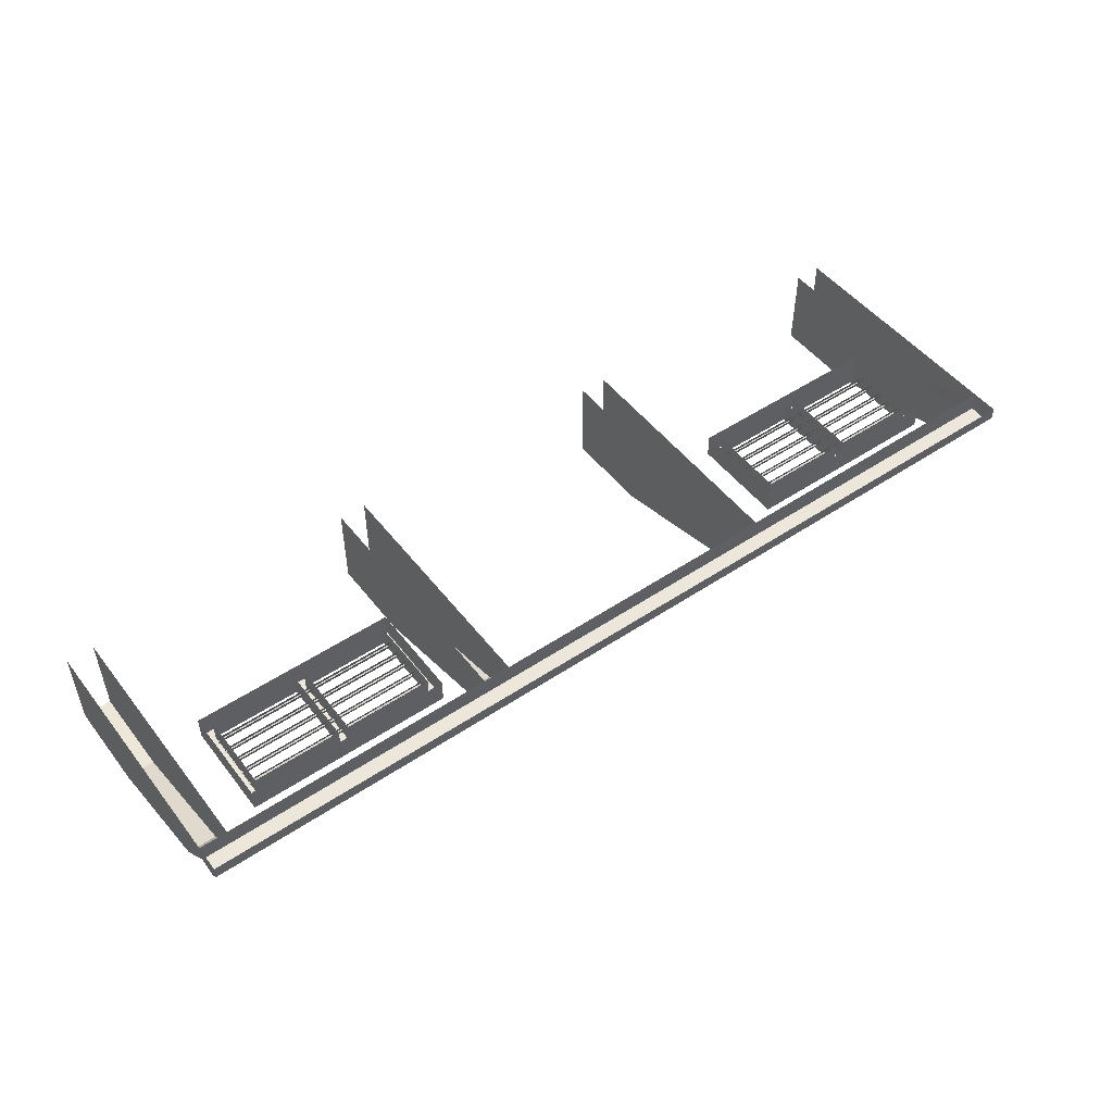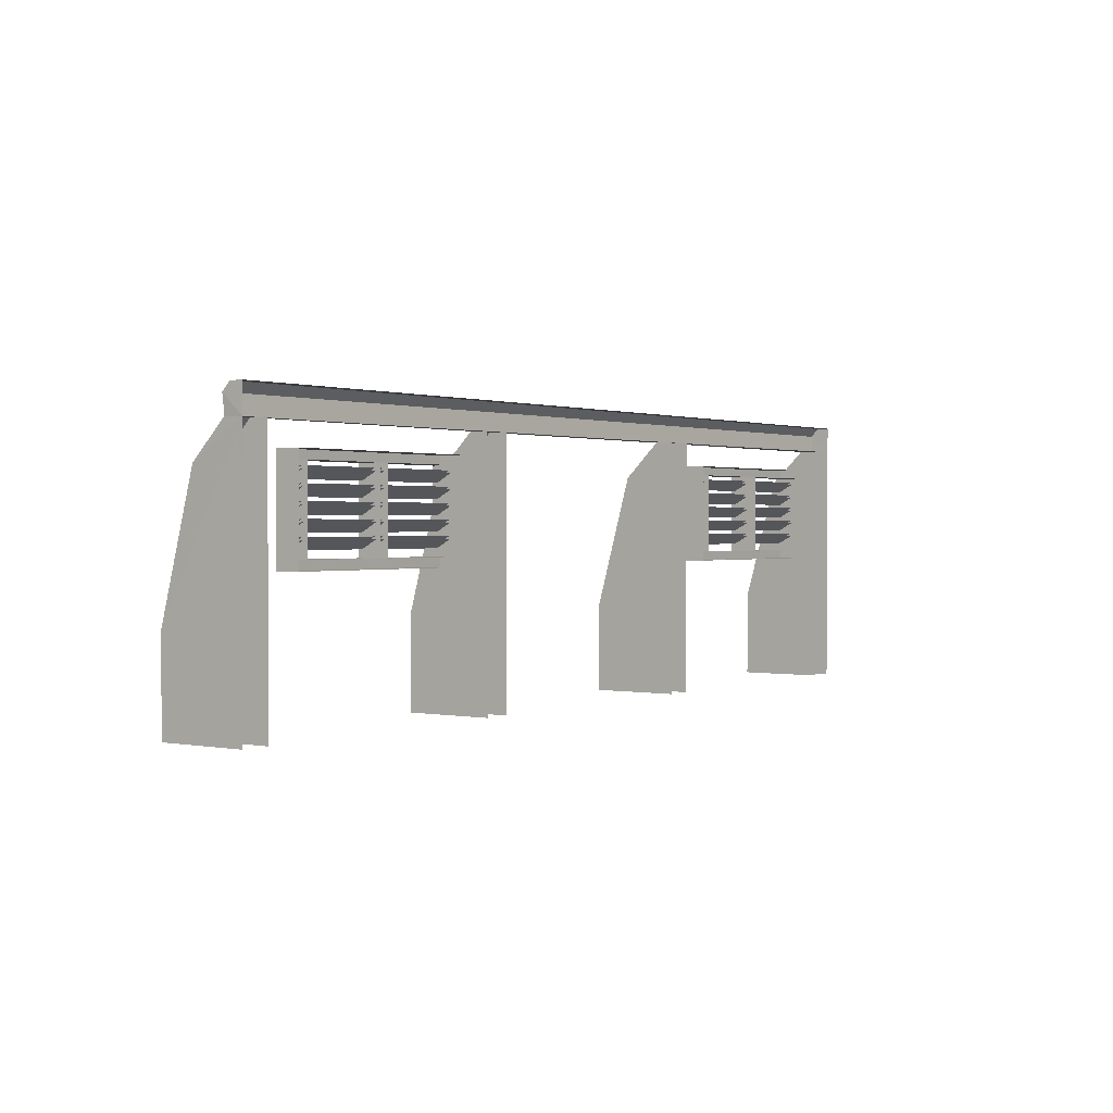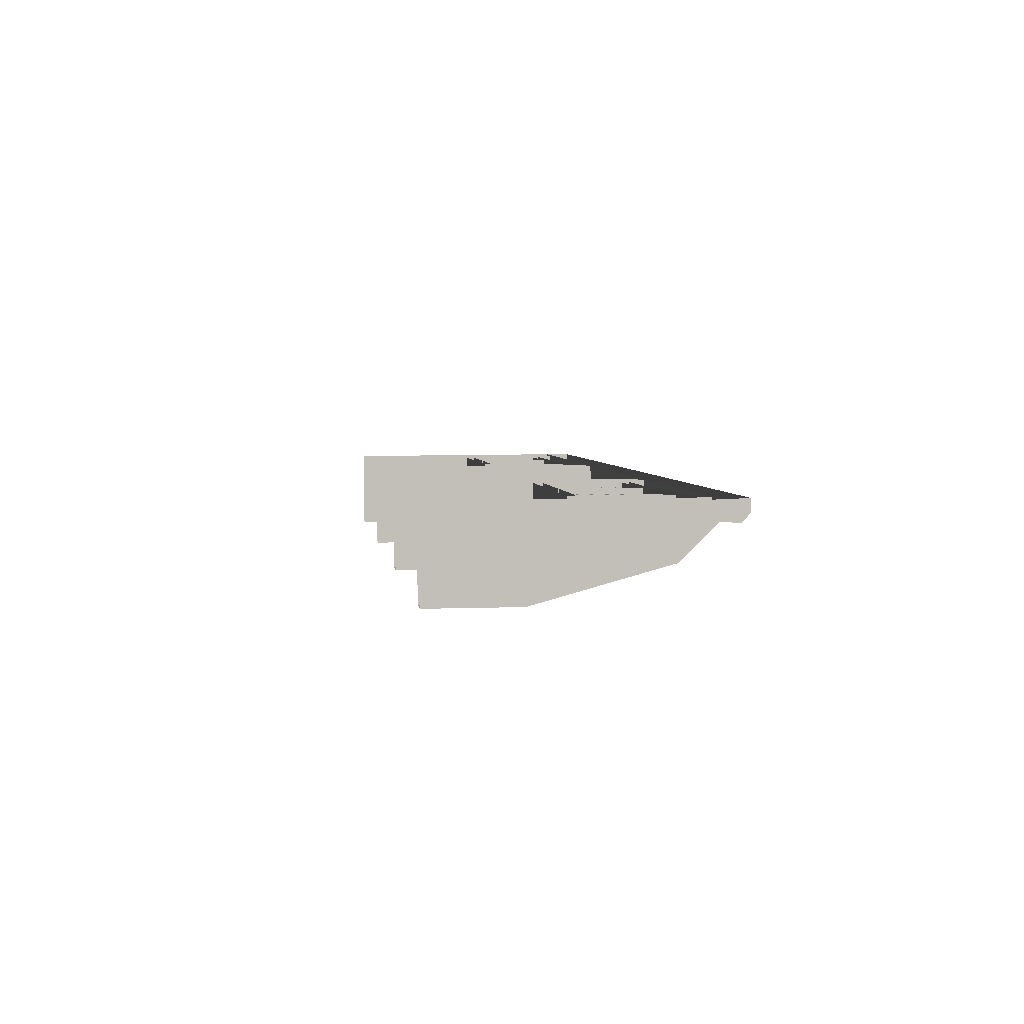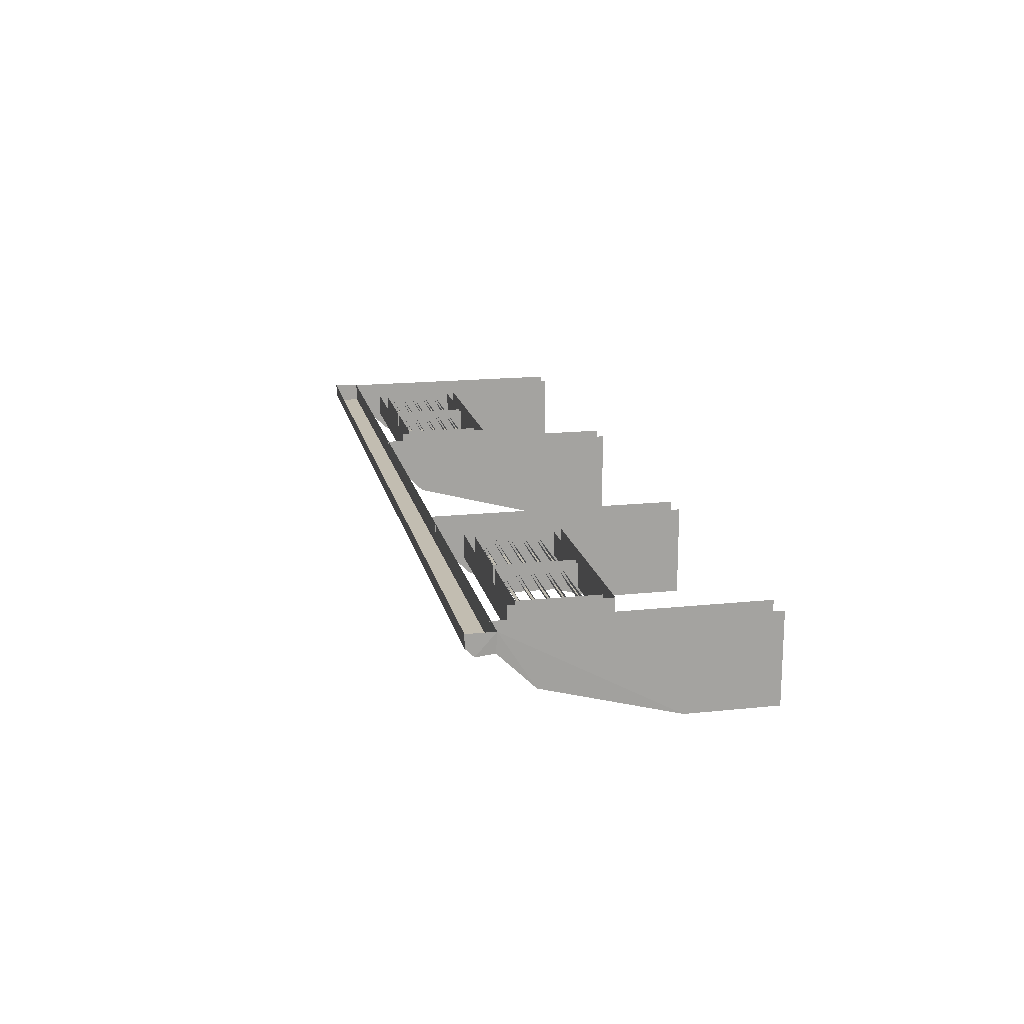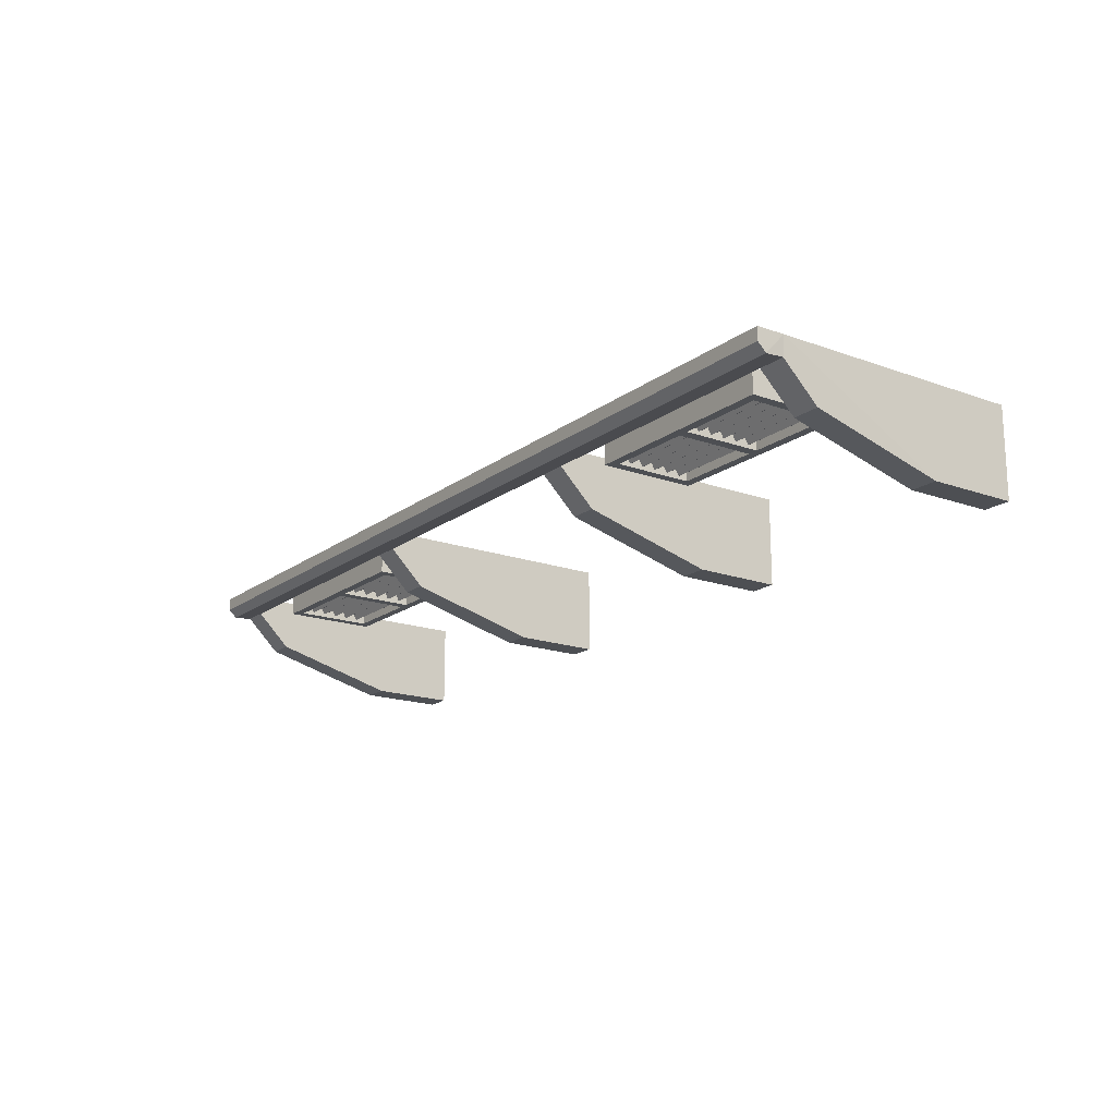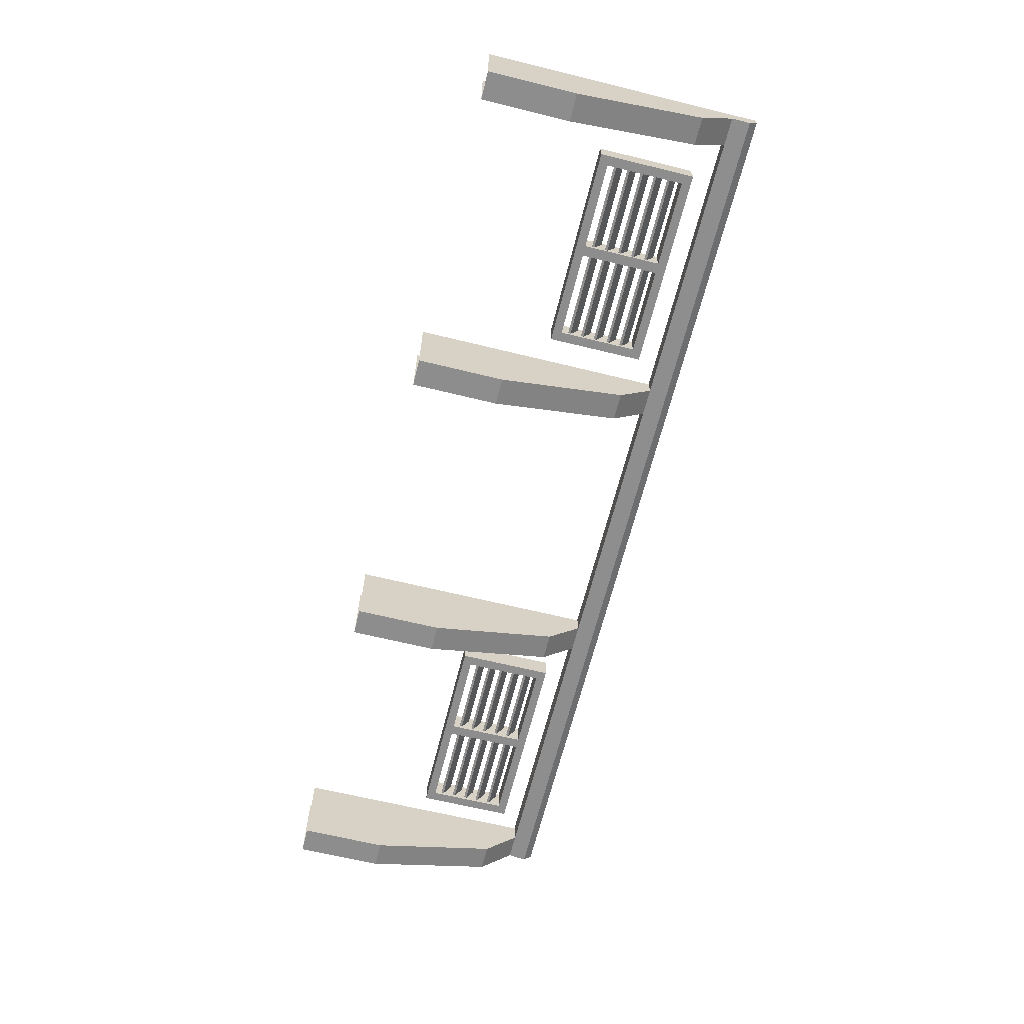
<metadata>
{"format":"obj","ext":"obj","renderer":"f3d","projection":"perspective","resolution":1024,"background":"white","views":[{"elev":49.9,"azim":143.7,"up":"+Z"},{"elev":0.9,"azim":-54.4,"up":"+Y"},{"elev":4.2,"azim":82.3,"up":"+Z"},{"elev":17.1,"azim":-102.0,"up":"+Z"},{"elev":-17.5,"azim":-125.2,"up":"+Z"},{"elev":-64.6,"azim":76.1,"up":"+Z"}]}
</metadata>
<code>
o Windows1_Cube.038_Cube.092
v 1.914 0.7837 -3.24
v 2.503 0.8093 -3.193
v 1.914 0.8093 -3.193
v 2.503 0.7914 -3.244
v 1.914 0.7914 -3.244
v 2.503 0.7837 -3.24
v 1.914 0.8169 -3.198
v 2.503 0.8169 -3.198
v 2.225 0.5856 -3.253
v 2.192 0.8302 -3.253
v 2.225 0.8302 -3.253
v 2.225 0.5572 -3.253
v 2.496 0.5856 -3.253
v 2.496 0.5856 -3.179
v 2.225 0.5856 -3.179
v 2.192 0.5856 -3.253
v 1.921 0.5856 -3.253
v 1.921 0.5856 -3.179
v 2.192 0.5856 -3.179
v 2.192 0.5572 -3.253
v 2.225 0.5572 -3.179
v 1.891 0.5572 -3.253
v 2.192 0.5572 -3.179
v 1.891 0.5572 -3.179
v 1.891 0.8586 -3.179
v 1.891 0.8586 -3.253
v 1.921 0.8302 -3.253
v 2.192 0.8586 -3.253
v 2.225 0.8586 -3.253
v 2.192 0.8586 -3.179
v 2.225 0.8586 -3.179
v 2.526 0.8586 -3.179
v 2.526 0.5572 -3.179
v 2.526 0.8586 -3.253
v 2.496 0.8302 -3.253
v 2.526 0.5572 -3.253
v 2.225 0.8302 -3.179
v 2.496 0.8302 -3.179
v 2.192 0.8302 -3.179
v 1.921 0.8302 -3.179
v 4.382 0.6083 -3.24
v 3.794 0.6083 -3.24
v 4.382 0.6339 -3.193
v 3.794 0.6339 -3.193
v 4.382 0.616 -3.244
v 3.794 0.6416 -3.198
v 3.794 0.616 -3.244
v 4.382 0.6416 -3.198
v 4.382 0.6522 -3.24
v 3.794 0.6777 -3.193
v 3.794 0.6522 -3.24
v 4.382 0.6598 -3.244
v 4.382 0.6777 -3.193
v 3.794 0.6598 -3.244
v 4.382 0.6854 -3.198
v 3.794 0.6854 -3.198
v 3.794 0.696 -3.24
v 4.382 0.7216 -3.193
v 3.794 0.7216 -3.193
v 4.382 0.7037 -3.244
v 3.794 0.7037 -3.244
v 4.382 0.696 -3.24
v 3.794 0.7293 -3.198
v 4.382 0.7293 -3.198
v 4.382 0.7398 -3.24
v 4.382 0.7654 -3.193
v 3.794 0.7654 -3.193
v 3.794 0.7398 -3.24
v 4.382 0.7475 -3.244
v 3.794 0.7475 -3.244
v 3.794 0.7731 -3.198
v 4.382 0.7731 -3.198
v 3.794 0.7837 -3.24
v 4.382 0.8093 -3.193
v 3.794 0.8093 -3.193
v 4.382 0.7914 -3.244
v 3.794 0.7914 -3.244
v 4.382 0.7837 -3.24
v 3.794 0.8169 -3.198
v 4.382 0.8169 -3.198
v 4.104 0.5856 -3.253
v 4.072 0.8302 -3.253
v 4.104 0.8302 -3.253
v 4.376 0.5856 -3.253
v 4.104 0.5572 -3.253
v 4.376 0.5856 -3.179
v 4.104 0.5856 -3.179
v 4.072 0.5856 -3.253
v 3.801 0.5856 -3.179
v 3.801 0.5856 -3.253
v 4.072 0.5856 -3.179
v 4.072 0.5572 -3.253
v 4.104 0.5572 -3.179
v 3.771 0.5572 -3.253
v 4.072 0.5572 -3.179
v 3.771 0.5572 -3.179
v 3.771 0.8586 -3.179
v 3.771 0.8586 -3.253
v 3.801 0.8302 -3.253
v 4.072 0.8586 -3.253
v 4.104 0.8586 -3.253
v 4.072 0.8586 -3.179
v 4.104 0.8586 -3.179
v 4.406 0.8586 -3.179
v 4.406 0.5572 -3.179
v 4.406 0.8586 -3.253
v 4.376 0.8302 -3.253
v 4.406 0.5572 -3.253
v 4.104 0.8302 -3.179
v 4.376 0.8302 -3.179
v 4.072 0.8302 -3.179
v 3.801 0.8302 -3.179
v 2.503 0.6083 -3.24
v 2.503 0.6339 -3.193
v 1.914 0.6339 -3.193
v 1.914 0.6083 -3.24
v 2.503 0.616 -3.244
v 1.914 0.6416 -3.198
v 1.914 0.616 -3.244
v 2.503 0.6416 -3.198
v 2.503 0.6522 -3.24
v 1.914 0.6777 -3.193
v 1.914 0.6522 -3.24
v 2.503 0.6598 -3.244
v 2.503 0.6777 -3.193
v 1.914 0.6598 -3.244
v 2.503 0.6854 -3.198
v 1.914 0.6854 -3.198
v 2.503 0.696 -3.24
v 1.914 0.7216 -3.193
v 1.914 0.696 -3.24
v 2.503 0.7037 -3.244
v 2.503 0.7216 -3.193
v 1.914 0.7293 -3.198
v 1.914 0.7037 -3.244
v 2.503 0.7293 -3.198
v 2.503 0.7398 -3.24
v 2.503 0.7654 -3.193
v 1.914 0.7654 -3.193
v 1.914 0.7398 -3.24
v 2.503 0.7475 -3.244
v 1.914 0.7475 -3.244
v 2.503 0.7731 -3.198
v 1.914 0.7731 -3.198
v 1.784 0.9281 -3.179
v 1.784 0.1426 -3.179
v 1.784 0.4168 -3.453
v 1.784 0.9281 -3.237
v 1.784 0.8196 -3.344
v 1.698 0.8196 -3.344
v 1.698 0.4168 -3.453
v 1.698 0.1426 -3.179
v 1.696 0.9254 -3.176
v 1.784 0.1426 -3.453
v 1.698 0.1426 -3.453
v 4.609 0.9281 -3.179
v 1.698 0.9281 -3.237
v 1.696 1.011 -3.176
v 1.696 0.9851 -3.242
v 1.696 1.011 -3.216
v 4.61 0.9851 -3.242
v 4.609 0.9281 -3.237
v 4.61 1.011 -3.176
v 4.61 1.011 -3.216
v 4.609 0.8196 -3.344
v 4.523 0.9281 -3.237
v 4.523 0.8196 -3.344
v 4.523 0.9281 -3.179
v 4.523 0.1426 -3.179
v 4.523 0.4168 -3.453
v 4.609 0.1426 -3.453
v 4.523 0.1426 -3.453
v 4.609 0.4168 -3.453
v 4.609 0.1426 -3.179
v 2.726 0.9281 -3.179
v 2.726 0.1426 -3.179
v 2.726 0.4168 -3.453
v 2.726 0.9281 -3.237
v 2.726 0.8196 -3.344
v 2.64 0.8196 -3.344
v 2.64 0.4168 -3.453
v 2.64 0.1426 -3.179
v 2.64 0.9281 -3.179
v 2.726 0.1426 -3.453
v 2.64 0.1426 -3.453
v 2.64 0.9281 -3.237
v 3.667 0.9281 -3.179
v 3.667 0.1426 -3.179
v 3.667 0.4168 -3.453
v 3.667 0.9281 -3.237
v 3.667 0.8196 -3.344
v 3.582 0.8196 -3.344
v 3.582 0.4168 -3.453
v 3.582 0.9281 -3.179
v 3.582 0.1426 -3.453
v 3.667 0.1426 -3.453
v 3.582 0.1426 -3.179
v 3.582 0.9281 -3.237
f 1 6 2
f 1 2 3
f 1 5 4
f 1 4 6
f 7 4 5
f 7 8 4
f 9 16 10
f 9 10 11
f 11 15 9
f 12 9 13
f 12 16 9
f 14 13 9
f 14 9 15
f 12 20 16
f 16 17 18
f 17 16 20
f 16 18 19
f 19 10 16
f 21 20 12
f 21 23 20
f 22 20 23
f 17 20 22
f 22 23 24
f 26 24 25
f 26 22 24
f 27 22 26
f 28 27 26
f 28 26 25
f 11 10 28
f 11 28 29
f 29 28 30
f 28 25 30
f 28 10 27
f 29 30 31
f 32 29 31
f 32 34 29
f 33 34 32
f 29 34 35
f 36 35 34
f 33 36 34
f 36 13 35
f 21 12 36
f 12 13 36
f 21 36 33
f 37 11 35
f 29 35 11
f 38 35 13
f 37 35 38
f 38 13 14
f 11 37 15
f 27 17 22
f 17 27 40
f 27 10 39
f 27 39 40
f 17 40 18
f 19 39 10
f 42 45 41
f 41 44 42
f 41 43 44
f 42 47 45
f 46 48 45
f 46 45 47
f 49 53 50
f 49 50 51
f 51 52 49
f 51 54 52
f 56 52 54
f 56 55 52
f 57 62 58
f 57 58 59
f 57 61 60
f 57 60 62
f 63 60 61
f 63 64 60
f 65 66 67
f 65 67 68
f 65 68 70
f 65 70 69
f 71 69 70
f 71 72 69
f 73 78 74
f 73 74 75
f 73 77 76
f 73 76 78
f 79 76 77
f 79 80 76
f 81 88 82
f 81 82 83
f 83 87 81
f 86 84 81
f 85 81 84
f 85 88 81
f 86 81 87
f 85 92 88
f 88 90 89
f 88 89 91
f 90 88 92
f 91 82 88
f 93 92 85
f 93 95 92
f 90 92 94
f 94 92 95
f 94 95 96
f 98 96 97
f 98 94 96
f 98 99 90
f 100 99 98
f 100 98 97
f 98 90 94
f 83 82 100
f 83 100 101
f 101 100 102
f 100 97 102
f 100 82 99
f 101 102 103
f 104 101 103
f 104 106 101
f 105 106 104
f 101 106 107
f 106 84 107
f 106 108 84
f 105 108 106
f 93 85 108
f 85 84 108
f 93 108 105
f 109 83 107
f 101 107 83
f 110 107 84
f 109 107 110
f 110 84 86
f 83 109 87
f 90 99 112
f 99 82 111
f 99 111 112
f 90 112 89
f 91 111 82
f 113 114 115
f 113 115 116
f 116 117 113
f 116 119 117
f 118 120 117
f 118 117 119
f 121 125 122
f 121 122 123
f 123 124 121
f 123 126 124
f 128 124 126
f 128 127 124
f 129 133 130
f 129 130 131
f 131 132 129
f 131 135 132
f 134 136 132
f 134 132 135
f 137 138 139
f 137 139 140
f 140 141 137
f 140 142 141
f 142 143 141
f 142 144 143
f 145 146 147
f 147 149 145
f 149 148 145
f 151 150 149
f 150 148 149
f 151 149 147
f 150 151 153
f 151 155 152
f 152 153 151
f 154 155 151
f 154 151 147
f 146 154 147
f 153 157 150
f 157 156 153
f 157 153 159
f 153 158 159
f 158 160 159
f 160 161 159
f 157 159 161
f 156 162 161
f 157 161 162
f 161 163 156
f 161 164 163
f 160 164 161
f 160 163 164
f 160 158 163
f 157 162 156
f 165 162 156
f 165 166 162
f 165 167 166
f 168 166 167
f 169 168 170
f 167 170 168
f 170 172 169
f 171 172 170
f 171 170 173
f 170 167 165
f 170 165 173
f 173 165 156
f 156 174 173
f 174 171 173
f 150 157 148
f 175 176 177
f 177 179 175
f 179 178 175
f 181 179 177
f 181 180 179
f 180 178 179
f 184 181 177
f 180 181 183
f 181 185 182
f 182 183 181
f 184 185 181
f 176 184 177
f 183 186 180
f 180 186 178
f 187 188 189
f 189 191 187
f 191 190 187
f 193 191 189
f 193 192 191
f 192 190 191
f 192 193 194
f 197 194 193
f 196 195 193
f 193 195 197
f 196 193 189
f 188 196 189
f 194 198 192
f 192 198 190

</code>
